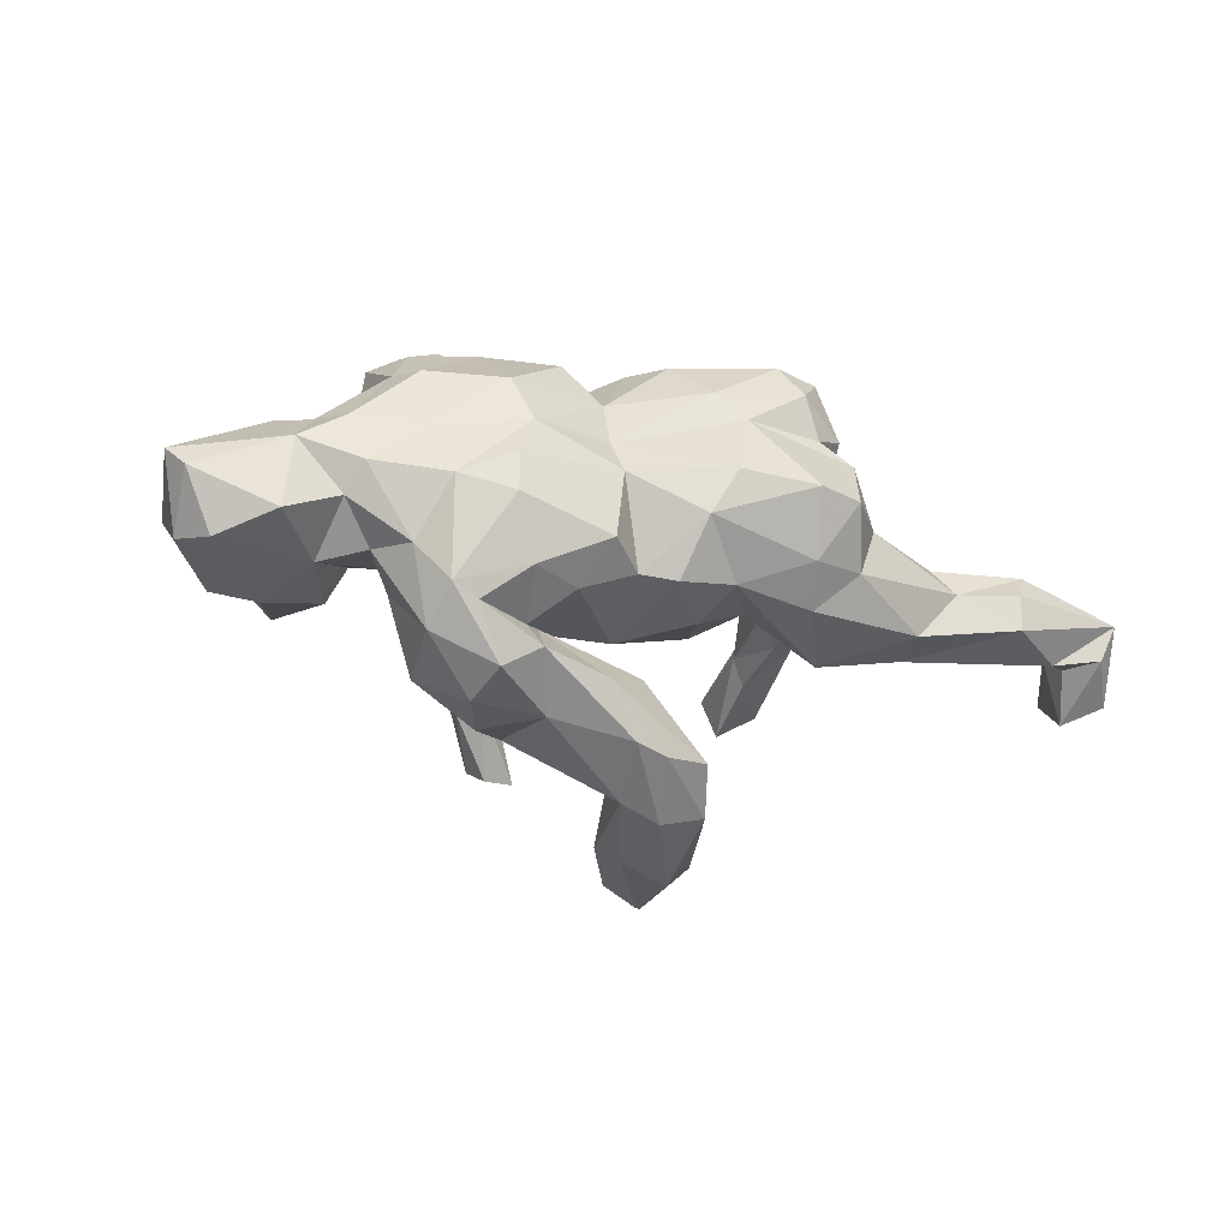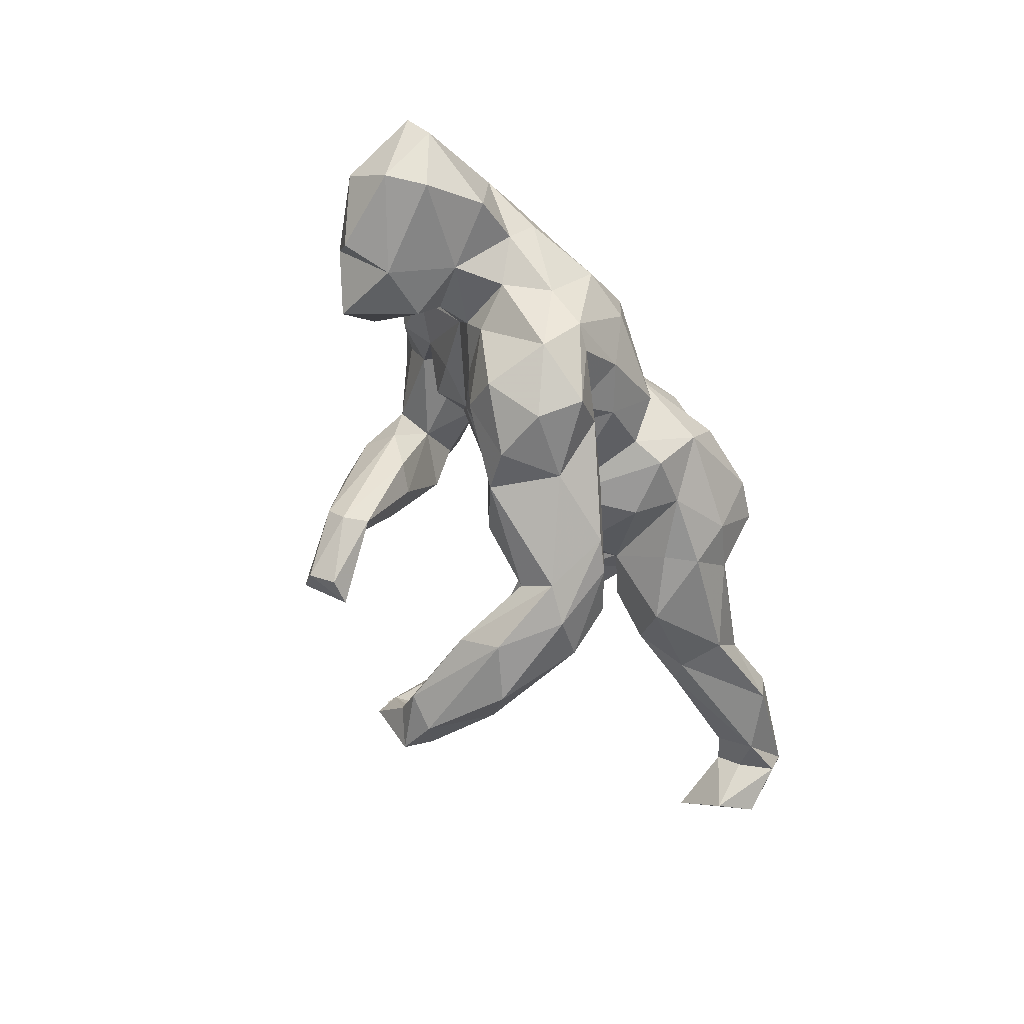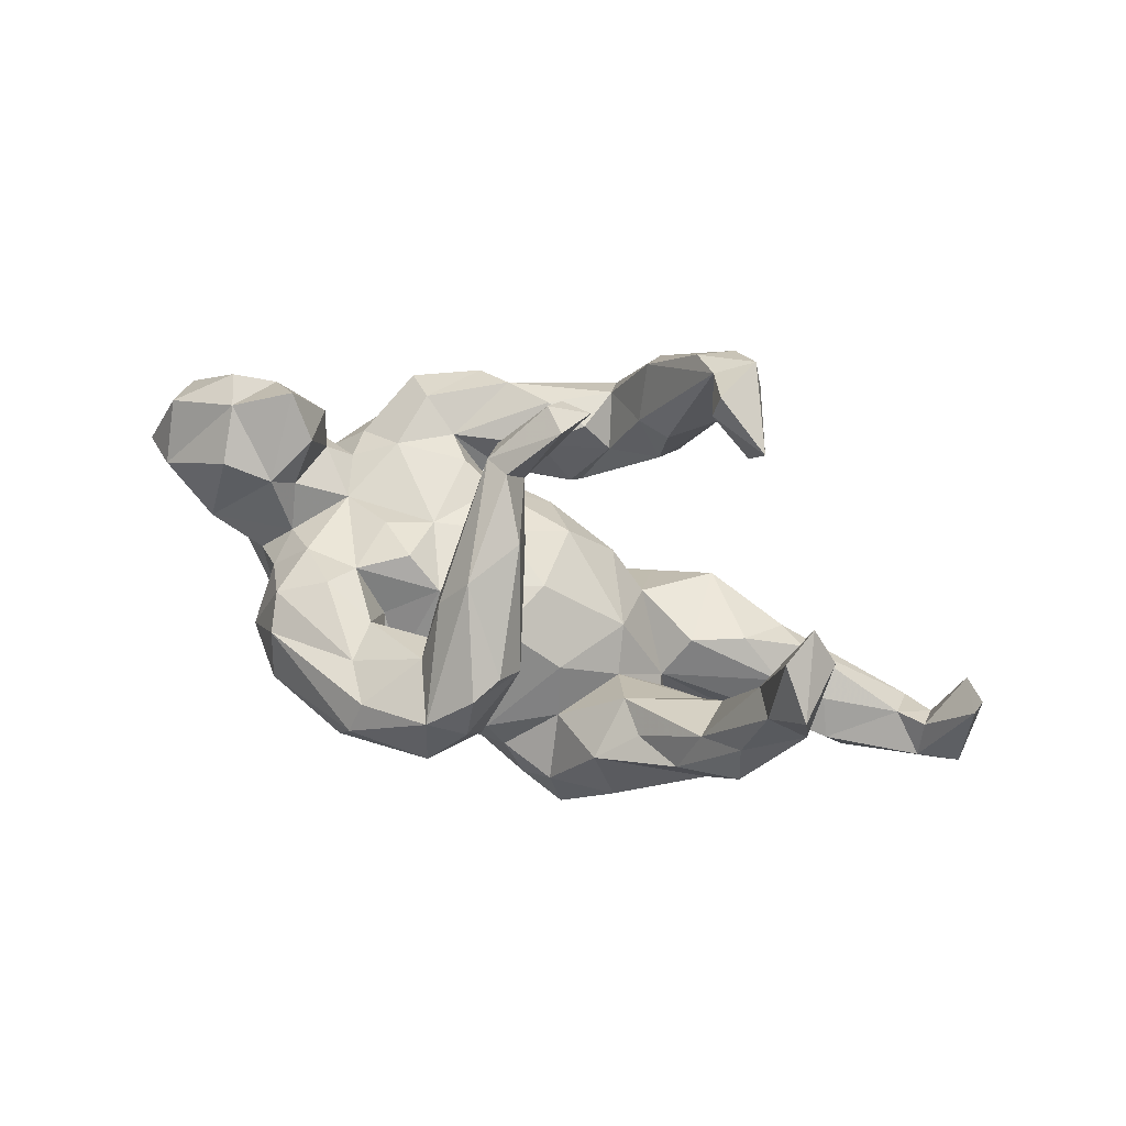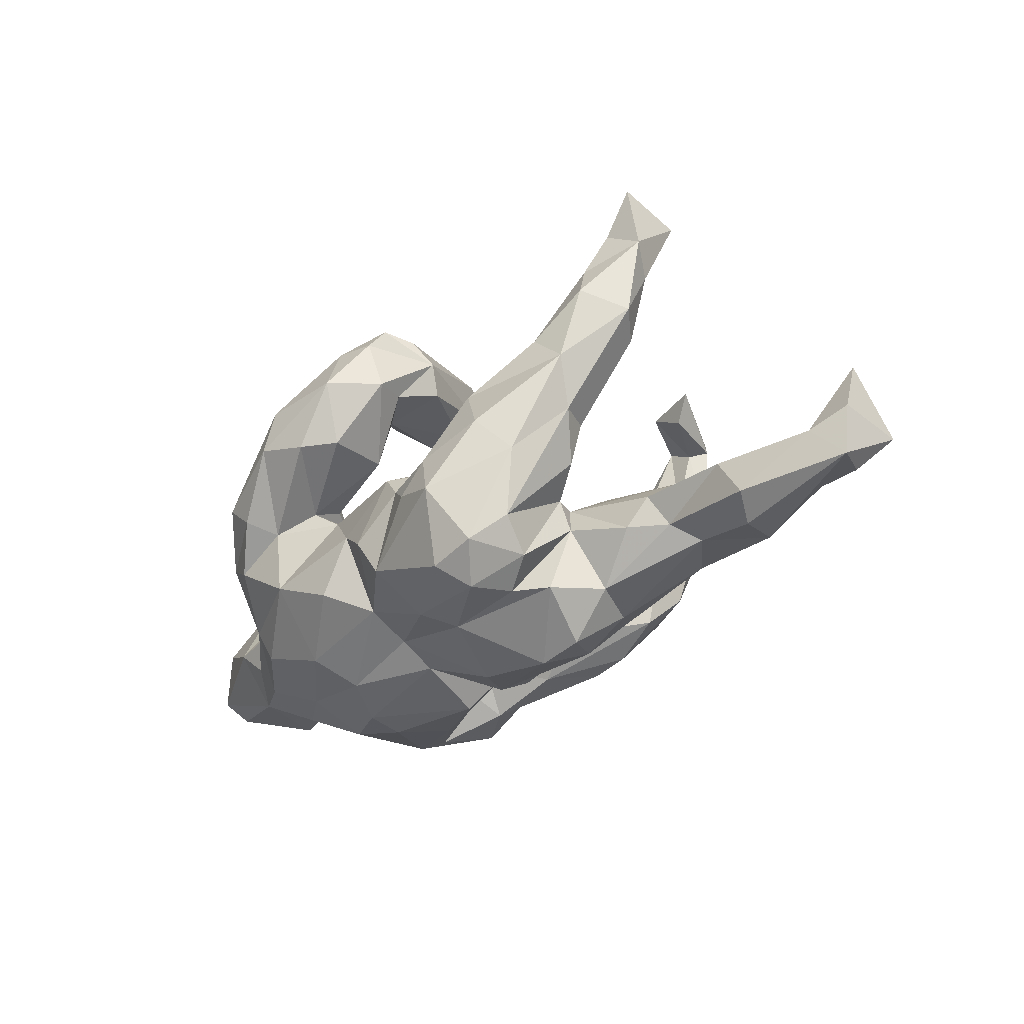
<metadata>
{"format":"obj","ext":"obj","renderer":"f3d","projection":"perspective","resolution":1024,"background":"white","views":[{"elev":-28.0,"azim":-28.3,"up":"+Z"},{"elev":-59.7,"azim":-69.7,"up":"+Z"},{"elev":76.5,"azim":21.1,"up":"+Y"},{"elev":-39.0,"azim":43.2,"up":"+Y"}]}
</metadata>
<code>
v -0.009262 0.4839 -0.1384
v 0.01483 0.4021 -0.2123
v -0.05164 0.4515 -0.1838
v 0.2103 0.4045 -0.3172
v 0.2427 0.3582 -0.4143
v 0.2066 0.3699 -0.2922
v 0.1808 0.3407 -0.3746
v 0.1395 0.2998 -0.4102
v 0.4893 0.4998 0.02635
v -0.1179 0.3584 -0.12
v -0.03814 0.4039 -0.2151
v 0.1985 0.2909 -0.4441
v 0.2887 0.2991 -0.2645
v 0.5419 0.4442 0.05356
v 0.53 0.4717 0.1705
v -0.07673 0.4138 -0.05765
v 0.2347 0.3004 -0.3655
v -0.08729 0.3193 -0.1099
v 0.2634 0.3103 -0.3914
v 0.4658 0.5141 0.1002
v -0.05565 0.3429 -0.08198
v 0.2102 0.1728 -0.3501
v -0.0707 0.3921 0.1356
v -0.1202 0.3911 -0.079
v 0.3147 0.3621 -0.2611
v 0.05416 0.1709 -0.405
v 0.06497 0.1007 -0.4526
v 0.2364 0.1747 -0.4045
v 0.1666 0.1299 -0.4679
v -0.01604 0.3848 0.03912
v -0.5194 0.1912 -0.1183
v -0.1247 0.2624 0.1475
v -0.01703 0.3036 0.01464
v -0.6478 0.133 -0.1274
v 0.006546 0.3408 0.3106
v -0.6184 0.1602 -0.06568
v -0.06007 0.2821 0.3652
v 0.05441 0.2816 0.2213
v -0.5823 0.07286 -0.1583
v -0.5077 0.1148 0.03173
v 0.1332 0.115 -0.305
v 0.4723 0.3859 0.1678
v 0.07246 0.1069 -0.3194
v 0.5446 0.3275 0.1623
v -0.0988 0.2494 0.06047
v -0.4601 0.1559 -0.05754
v 0.03266 0.3303 0.2566
v -0.1112 0.3319 0.1722
v 0.4757 0.3762 0.07653
v -0.7425 0.08925 -0.05228
v -0.04324 0.259 0.04245
v -0.0004902 0.03114 -0.3757
v 0.5199 0.2767 0.1175
v -0.1011 0.05866 -0.306
v 0.06845 -0.02346 -0.4352
v 0.1554 -0.01675 -0.4048
v -0.7222 0.02891 0.04869
v 0.03541 0.2325 0.1877
v -0.07381 0.2113 0.2079
v -0.1895 0.02208 -0.3265
v 0.4422 0.3536 0.1155
v -0.598 0.1274 0.03437
v -0.02156 0.05418 -0.2887
v 0.1259 0.0174 -0.2929
v -0.004639 -0.02966 -0.4152
v -0.4817 0.05522 -0.1435
v -0.1129 0.2554 0.2584
v 0.009796 0.272 0.3543
v 0.008431 0.1946 0.2673
v -0.08666 0.04039 -0.2295
v 0.03138 -0.002668 -0.281
v -0.5392 -0.04012 -0.132
v 0.4672 0.1881 0.2468
v -0.3233 0.0128 -0.2499
v -0.3731 -0.04337 -0.2938
v 0.4659 0.25 0.09726
v -0.3339 0.1567 0.174
v -0.4139 0.1413 0.2202
v 0.1529 -0.01436 -0.3308
v -0.233 0.1871 0.2938
v -0.3036 0.112 0.1243
v -0.3408 0.008566 -0.1449
v -0.2916 0.07914 0.01885
v -0.2498 0.006405 -0.1992
v -0.4189 -0.04441 -0.1582
v -0.1357 0.0238 -0.1234
v -0.2117 0.06757 -0.0148
v -0.4586 0.0228 -0.08863
v -0.1743 -0.1068 -0.3373
v -0.2206 0.1265 0.07121
v 0.4507 0.2713 0.2132
v -0.4748 0.07427 0.009417
v -0.7433 0.01568 -0.1186
v -0.08342 0.06965 -0.04653
v -0.3867 0.01383 -0.01505
v -0.4575 0.02064 0.08124
v -0.2343 0.156 0.2135
v -0.7074 -0.05015 -0.1373
v -0.1836 0.2213 0.3649
v -0.4146 -0.01395 -0.0992
v -0.1461 -0.03843 -0.1845
v 0.02304 0.1795 0.3271
v -0.2179 0.06064 0.205
v 0.3803 0.2043 0.2034
v -0.2081 0.03011 -0.1553
v -0.1503 0.09909 0.1066
v -0.403 0.09239 0.1182
v 0.1212 -0.08654 -0.3443
v 0.02056 0.08518 0.02719
v -0.01971 -0.05421 -0.2115
v -0.01754 0.09558 0.1322
v -0.193 0.1779 0.4095
v -0.7877 -0.03958 6.707e-05
v -0.3042 -0.1126 -0.3432
v -0.4563 0.004184 0.2655
v -0.4606 0.03336 0.1572
v -0.1836 -0.04453 -0.1667
v -0.08364 0.09806 0.2275
v -0.2346 0.05511 0.1717
v -0.7642 -0.07395 -0.03951
v 0.0207 0.02781 -0.09815
v -0.04812 0.1745 0.4053
v 0.4757 0.1454 0.1145
v -0.3957 0.1317 0.2908
v -0.4 -0.1587 -0.267
v 0.02918 -0.1209 -0.3661
v 0.1035 -0.05802 -0.1135
v 0.2771 0.09357 0.223
v 0.361 0.04978 0.1108
v 0.5183 0.1606 0.1705
v -0.3742 0.0636 0.3526
v -0.07863 0.0788 0.3425
v -0.2932 -0.1927 -0.3173
v 0.3934 0.1469 0.12
v -0.6215 -0.04116 0.09724
v -0.1371 0.0763 0.3842
v -0.2263 0.0299 0.2597
v -0.03287 -0.1358 -0.3598
v 0.3593 0.1215 0.2551
v -0.6276 -0.1266 -0.1037
v -0.2191 0.09761 0.4096
v -0.616 -0.1321 0.02264
v -0.09454 -0.1599 -0.2731
v -0.1956 -0.1151 -0.1953
v -0.4761 -0.1074 -0.1263
v -0.006794 -0.1088 -0.2358
v -0.2219 -0.1928 -0.2672
v -0.1785 -0.2181 -0.1693
v -0.5115 -0.04604 0.119
v -0.5741 -0.09141 0.08535
v -0.2394 -0.166 -0.2218
v -0.2971 -0.002669 0.2932
v 0.2841 -0.01135 0.1028
v -0.5365 -0.1444 -0.0666
v 0.09854 0.04054 0.1494
v -0.1844 -0.004021 0.2362
v 0.04896 -0.1872 -0.1586
v 0.1753 -0.007616 0.02384
v 0.1979 -0.03721 0.1081
v -0.03926 -0.06296 -0.1595
v -0.3282 0.01427 0.3487
v 0.2157 0.05256 0.2823
v -0.3446 -0.2209 -0.2312
v 0.2286 0.07438 0.1655
v 0.2902 -0.1497 -0.1613
v 0.3591 -0.005015 0.1295
v -0.4575 -0.11 0.1904
v 0.1217 -0.02864 0.2196
v 0.3935 -0.08816 -0.05071
v 0.7658 -0.1429 -0.02878
v -0.4414 -0.1913 -0.146
v 0.3395 -0.09058 0.1365
v -0.5232 -0.1864 -0.02173
v 0.3019 -0.06998 -0.006748
v -0.3918 -0.225 -0.2128
v 0.1799 -0.1069 -0.07225
v -0.08274 -0.2325 -0.1265
v 0.1768 -0.2053 -0.1382
v 0.4129 0.06267 0.2435
v -0.5387 -0.1556 0.07205
v -0.1192 -0.09089 0.2681
v -0.4335 -0.1731 0.1727
v -0.4351 -0.2129 0.04626
v 0.4994 -0.1271 -0.08428
v 0.2698 -0.1211 0.06277
v 0.2821 -0.1276 0.1042
v 0.8344 -0.03381 -0.05837
v 0.4799 -0.1286 -0.0064
v -0.4075 -0.2586 -0.04965
v 0.04463 -0.08845 0.2965
v 0.4508 -0.1555 -0.1152
v 0.007206 -0.03197 0.2856
v 0.572 -0.1508 -0.008832
v 0.1466 -0.08874 0.3262
v -0.06037 -0.1498 0.2906
v 0.07208 -0.2668 -0.1216
v 0.7116 -0.1601 -0.03715
v -0.27 -0.2544 -0.1686
v -0.3084 -0.2327 0.1636
v 0.2671 -0.05559 0.3153
v 0.8086 -0.1208 -0.1377
v 0.286 -0.185 0.08107
v -0.1326 -0.2099 0.1769
v 0.85 -0.1736 0.005057
v -0.126 -0.2688 0.02797
v -0.2792 -0.2634 0.07988
v 0.4418 -0.1728 0.04793
v 0.2143 -0.2629 -0.1307
v 0.3985 -0.2244 0.05646
v -0.3041 -0.1188 0.2708
v -0.3144 -0.2856 -0.06906
v -0.02831 -0.265 -0.1403
v 0.7762 -0.1966 0.0185
v 0.3833 -0.016 0.1914
v -0.1497 -0.2865 -0.1048
v -0.1932 -0.1807 0.2519
v -0.3134 -0.2855 0.002976
v 0.4324 -0.2411 -0.1115
v -0.1338 -0.2357 0.09304
v 0.09158 -0.1415 0.3252
v 0.6111 -0.2852 -0.07668
v 0.7717 -0.1845 -0.06733
v 0.2821 -0.2409 0.2459
v 0.8586 -0.1804 -0.117
v 0.8299 -0.2632 -0.004807
v -0.02154 -0.2256 0.2758
v 0.8063 -0.2479 -0.06938
v 0.1844 -0.3281 -0.0792
v 0.7188 -0.2246 -0.08927
v 0.1762 -0.1818 0.3464
v 0.4686 -0.2358 0.02237
v 0.5007 -0.2617 -0.02684
v 0.6029 -0.1908 0.0509
v 0.2831 -0.3023 -0.06409
v 0.3143 -0.2997 0.02208
v 0.02731 -0.3605 0.02815
v 0.6377 -0.2635 0.03852
v 0.3183 -0.123 0.2726
v -0.0106 -0.3333 -0.04896
v 0.2044 -0.3188 0.1505
v 0.01991 -0.3034 0.1976
v 0.6105 -0.2912 -0.01345
v 0.1602 -0.3881 0.01918
v 0.14 -0.3022 0.2818
v 0.2238 -0.2853 0.2825
v 0.2646 -0.2874 0.1837
v 0.06481 -0.326 0.1465
v 0.2374 -0.3775 0.0166
v 0.1726 -0.332 0.2228
v 0.2664 -0.3235 0.1172
v -0.4019 -0.04256 0.2856
v -0.2548 -0.02429 -0.3438
f 75 125 85
f 222 201 227
f 191 229 221
f 228 208 234
f 19 17 28
f 22 41 64
f 41 43 64
f 52 54 63
f 70 54 84
f 63 54 70
f 54 60 84
f 74 60 252
f 64 43 71
f 63 70 71
f 74 252 75
f 64 71 146
f 71 110 146
f 125 75 114
f 110 144 146
f 144 147 143
f 146 144 143
f 147 144 151
f 151 144 148
f 125 133 175
f 175 133 163
f 201 187 224
f 198 151 148
f 151 163 147
f 163 151 198
f 175 163 198
f 165 218 208
f 178 165 208
f 227 201 224
f 227 224 225
f 8 5 12
f 12 5 19
f 28 12 19
f 48 32 67
f 58 38 69
f 47 23 35
f 23 48 37
f 15 20 42
f 131 115 161
f 124 115 131
f 141 131 161
f 141 161 152
f 136 141 152
f 99 80 124
f 118 102 132
f 102 122 132
f 38 102 69
f 99 67 80
f 38 68 102
f 37 48 67
f 38 35 68
f 47 35 38
f 35 23 37
f 112 131 141
f 122 141 136
f 132 122 136
f 124 131 112
f 99 124 112
f 122 112 141
f 102 68 122
f 37 67 99
f 122 37 112
f 37 99 112
f 68 37 122
f 35 37 68
f 195 181 203
f 214 238 223
f 155 168 159
f 214 179 238
f 130 179 214
f 149 150 167
f 149 135 150
f 96 149 116
f 155 111 192
f 166 130 214
f 166 123 130
f 149 96 135
f 40 135 96
f 116 107 96
f 106 81 119
f 90 81 106
f 164 134 129
f 62 135 40
f 134 61 76
f 53 130 123
f 76 53 123
f 130 53 44
f 51 33 58
f 61 49 76
f 49 53 76
f 104 61 134
f 33 30 38
f 15 42 44
f 44 14 15
f 81 90 83
f 107 81 95
f 62 57 135
f 210 182 199
f 195 203 226
f 199 203 216
f 216 210 199
f 223 238 245
f 226 203 241
f 230 244 245
f 226 241 244
f 1 24 16
f 1 16 21
f 21 16 30
f 21 30 33
f 32 24 10
f 10 18 45
f 45 18 51
f 18 33 51
f 32 10 45
f 40 36 62
f 62 36 57
f 36 50 57
f 109 94 106
f 109 106 111
f 94 87 106
f 87 90 106
f 95 81 83
f 95 92 96
f 46 40 92
f 92 40 96
f 50 113 57
f 76 123 134
f 109 111 155
f 107 95 96
f 57 113 135
f 123 129 134
f 23 24 48
f 30 47 38
f 20 61 42
f 14 9 15
f 101 117 144
f 117 148 144
f 200 162 194
f 152 251 210
f 251 152 161
f 152 210 156
f 161 115 251
f 137 152 156
f 137 136 152
f 137 132 136
f 132 137 118
f 78 116 115
f 124 78 115
f 69 102 118
f 78 107 116
f 80 77 78
f 97 77 80
f 97 67 59
f 59 58 69
f 47 30 23
f 80 78 124
f 67 97 80
f 4 6 25
f 170 187 201
f 247 243 250
f 250 240 247
f 219 236 247
f 235 202 250
f 209 202 235
f 219 205 236
f 207 185 209
f 207 209 231
f 233 207 231
f 193 207 233
f 193 188 207
f 206 189 217
f 188 185 207
f 188 174 185
f 183 173 189
f 174 176 185
f 176 158 185
f 169 174 188
f 120 140 142
f 142 154 173
f 140 154 142
f 120 98 140
f 93 98 120
f 121 158 127
f 185 202 209
f 215 177 205
f 79 22 64
f 27 12 29
f 8 12 27
f 17 22 28
f 12 28 29
f 26 8 27
f 22 79 28
f 56 28 79
f 26 65 52
f 43 26 52
f 43 52 71
f 52 63 71
f 60 52 65
f 54 52 60
f 79 64 146
f 89 60 65
f 252 60 89
f 75 252 114
f 108 79 146
f 114 252 89
f 114 89 133
f 126 108 143
f 138 126 143
f 143 108 146
f 147 89 138
f 133 89 147
f 147 138 143
f 163 133 147
f 125 114 133
f 26 27 65
f 29 28 56
f 27 29 55
f 29 56 55
f 65 27 55
f 56 79 108
f 55 56 126
f 65 55 138
f 55 126 138
f 126 56 108
f 89 65 138
f 196 176 178
f 165 191 218
f 184 193 197
f 170 201 222
f 224 187 204
f 171 175 189
f 160 177 148
f 177 160 212
f 160 157 212
f 157 176 196
f 127 176 157
f 176 165 178
f 125 175 171
f 117 160 148
f 110 101 144
f 145 125 171
f 85 125 145
f 101 84 117
f 74 75 85
f 74 84 60
f 70 101 110
f 165 169 191
f 191 169 184
f 196 178 208
f 74 82 84
f 241 219 247
f 250 202 240
f 202 246 240
f 202 186 246
f 206 219 203
f 219 206 205
f 180 183 182
f 183 206 199
f 183 189 206
f 202 185 186
f 153 172 186
f 150 142 180
f 180 173 183
f 180 142 173
f 185 159 186
f 159 153 186
f 113 120 142
f 113 93 120
f 50 93 113
f 88 46 92
f 88 92 95
f 83 87 95
f 83 90 87
f 94 86 87
f 121 94 109
f 66 46 88
f 34 36 39
f 50 36 34
f 158 159 185
f 109 155 158
f 168 192 190
f 155 192 168
f 162 200 179
f 251 115 167
f 30 16 23
f 16 24 23
f 162 168 194
f 181 156 210
f 251 167 210
f 238 179 200
f 168 190 194
f 192 195 190
f 192 181 195
f 216 181 210
f 181 216 203
f 167 182 210
f 238 200 230
f 200 194 230
f 194 220 230
f 220 194 190
f 220 190 226
f 220 226 230
f 226 190 195
f 238 230 245
f 230 226 244
f 9 14 49
f 20 9 61
f 49 14 53
f 9 49 61
f 48 24 32
f 14 44 53
f 162 164 168
f 139 162 179
f 115 116 167
f 116 149 167
f 119 137 156
f 137 103 118
f 106 119 156
f 103 137 119
f 192 156 181
f 111 156 192
f 128 164 162
f 139 128 162
f 73 139 179
f 111 106 156
f 59 103 97
f 103 59 118
f 139 104 128
f 104 164 128
f 104 134 164
f 73 91 139
f 91 104 139
f 130 73 179
f 107 77 81
f 78 77 107
f 77 97 81
f 130 44 73
f 32 45 59
f 45 51 59
f 51 58 59
f 73 44 91
f 91 42 104
f 33 38 58
f 42 61 104
f 42 91 44
f 59 69 118
f 88 100 72
f 121 109 158
f 100 88 95
f 95 82 100
f 82 95 87
f 86 94 121
f 93 39 98
f 93 34 39
f 39 31 66
f 18 2 21
f 11 2 18
f 10 11 18
f 11 10 3
f 2 11 3
f 247 240 249
f 50 34 93
f 36 31 39
f 241 247 249
f 246 249 240
f 70 84 101
f 70 110 71
f 205 177 239
f 189 175 211
f 175 198 211
f 229 184 197
f 212 157 196
f 215 148 177
f 148 215 198
f 225 224 204
f 197 170 222
f 197 222 229
f 222 227 229
f 184 229 191
f 218 191 221
f 218 221 232
f 234 218 232
f 208 218 234
f 196 208 228
f 212 196 239
f 239 177 212
f 211 198 215
f 229 227 225
f 221 229 225
f 221 225 242
f 232 221 242
f 234 232 235
f 228 234 248
f 228 248 243
f 196 228 239
f 243 239 228
f 4 25 5
f 5 25 19
f 4 5 7
f 7 5 8
f 17 19 13
f 17 7 22
f 7 43 41
f 22 7 41
f 7 8 26
f 7 26 43
f 9 20 15
f 13 6 17
f 6 7 17
f 6 4 7
f 247 236 243
f 235 250 248
f 236 205 239
f 236 239 243
f 234 235 248
f 232 231 235
f 231 209 235
f 237 232 242
f 237 231 232
f 233 231 237
f 237 242 225
f 213 233 237
f 213 237 225
f 225 204 213
f 215 205 217
f 217 211 215
f 197 193 233
f 197 233 213
f 170 197 213
f 217 189 211
f 243 248 250
f 217 205 206
f 31 40 46
f 31 36 40
f 21 33 18
f 2 1 21
f 3 10 24
f 1 3 24
f 244 241 249
f 249 246 245
f 246 223 245
f 203 219 241
f 186 223 246
f 199 206 203
f 172 214 223
f 172 223 186
f 199 182 183
f 166 214 172
f 150 180 167
f 167 180 182
f 158 155 159
f 166 172 153
f 153 129 166
f 135 113 142
f 150 135 142
f 129 153 159
f 164 129 159
f 129 123 166
f 245 244 249
f 184 188 193
f 187 213 204
f 187 170 213
f 173 171 189
f 105 82 87
f 82 85 100
f 176 127 158
f 67 32 59
f 13 25 6
f 105 87 86
f 82 105 84
f 82 74 85
f 66 88 72
f 39 66 72
f 39 72 98
f 160 121 127
f 86 121 160
f 105 86 117
f 117 86 160
f 100 85 145
f 72 100 145
f 72 140 98
f 160 127 157
f 145 171 154
f 154 140 72
f 154 72 145
f 169 188 184
f 165 174 169
f 176 174 165
f 154 171 173
f 3 1 2
f 31 46 66
f 164 159 168
f 25 13 19
f 84 105 117
f 119 81 97
f 119 97 103

</code>
